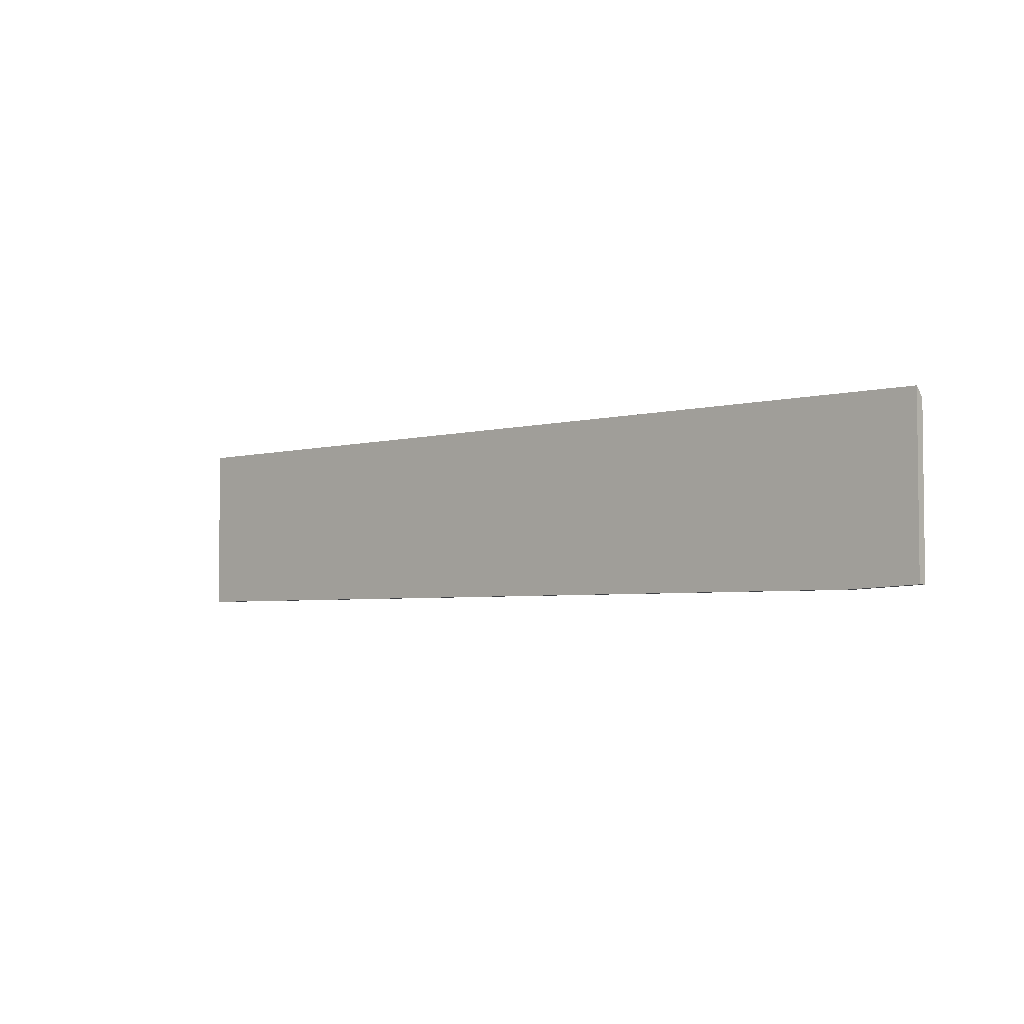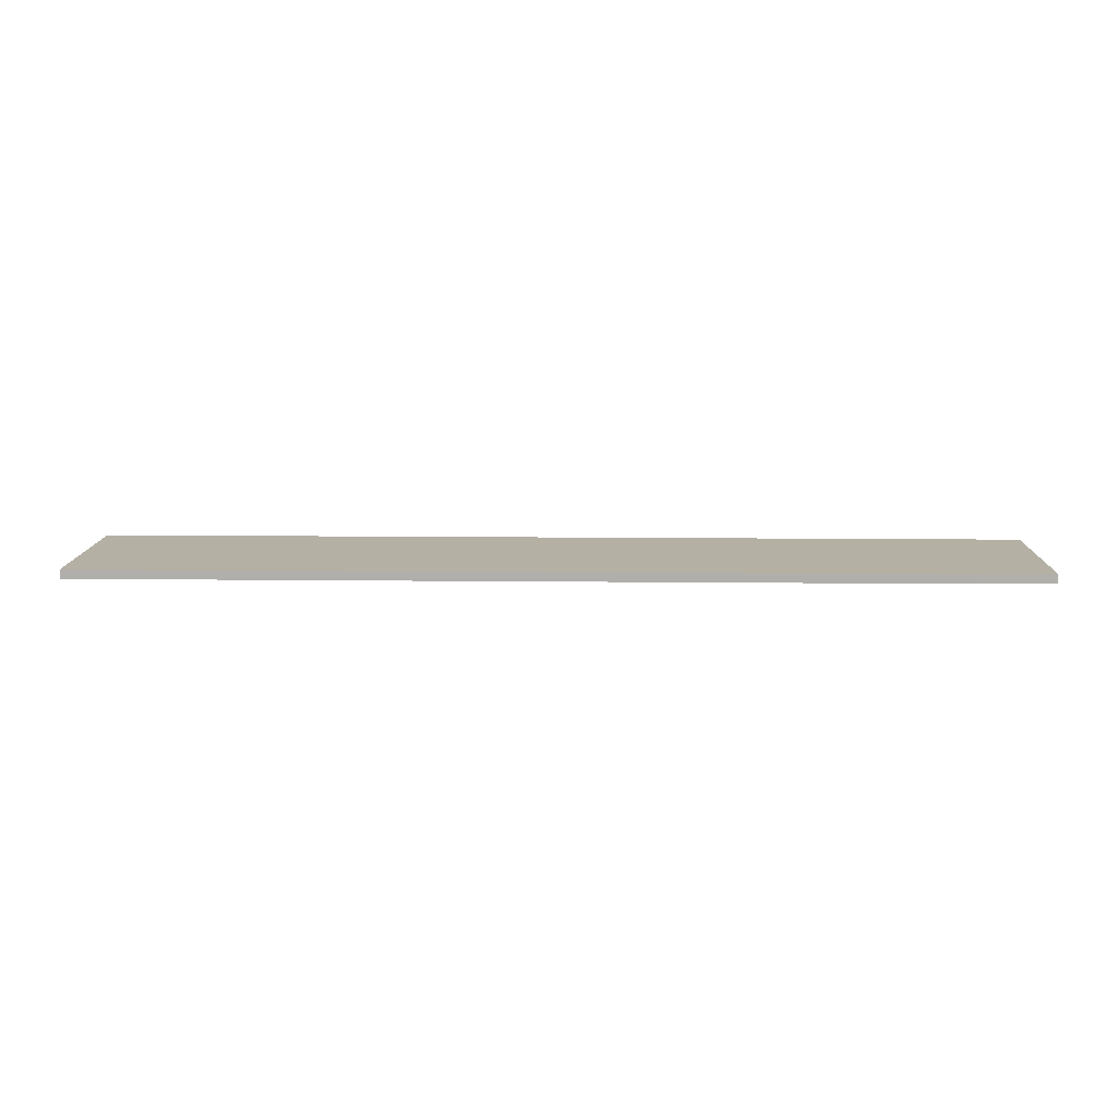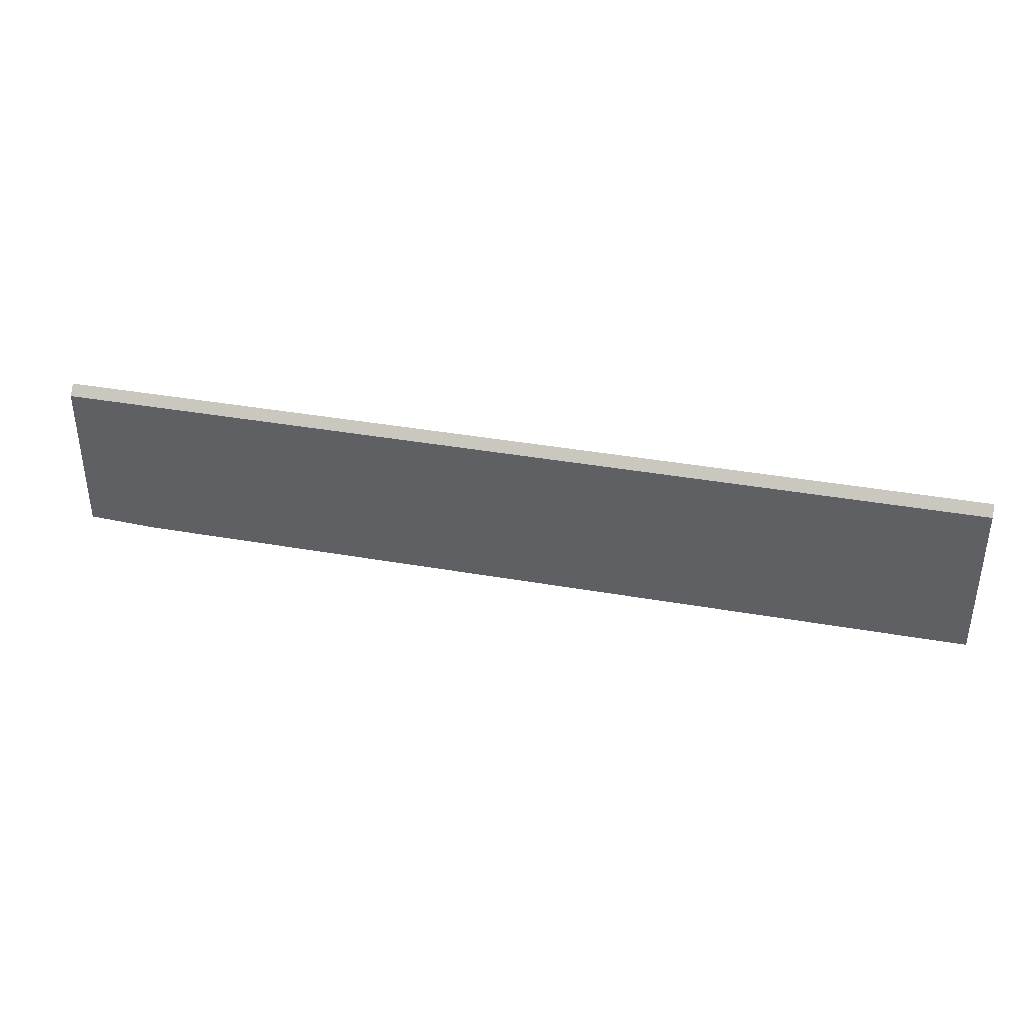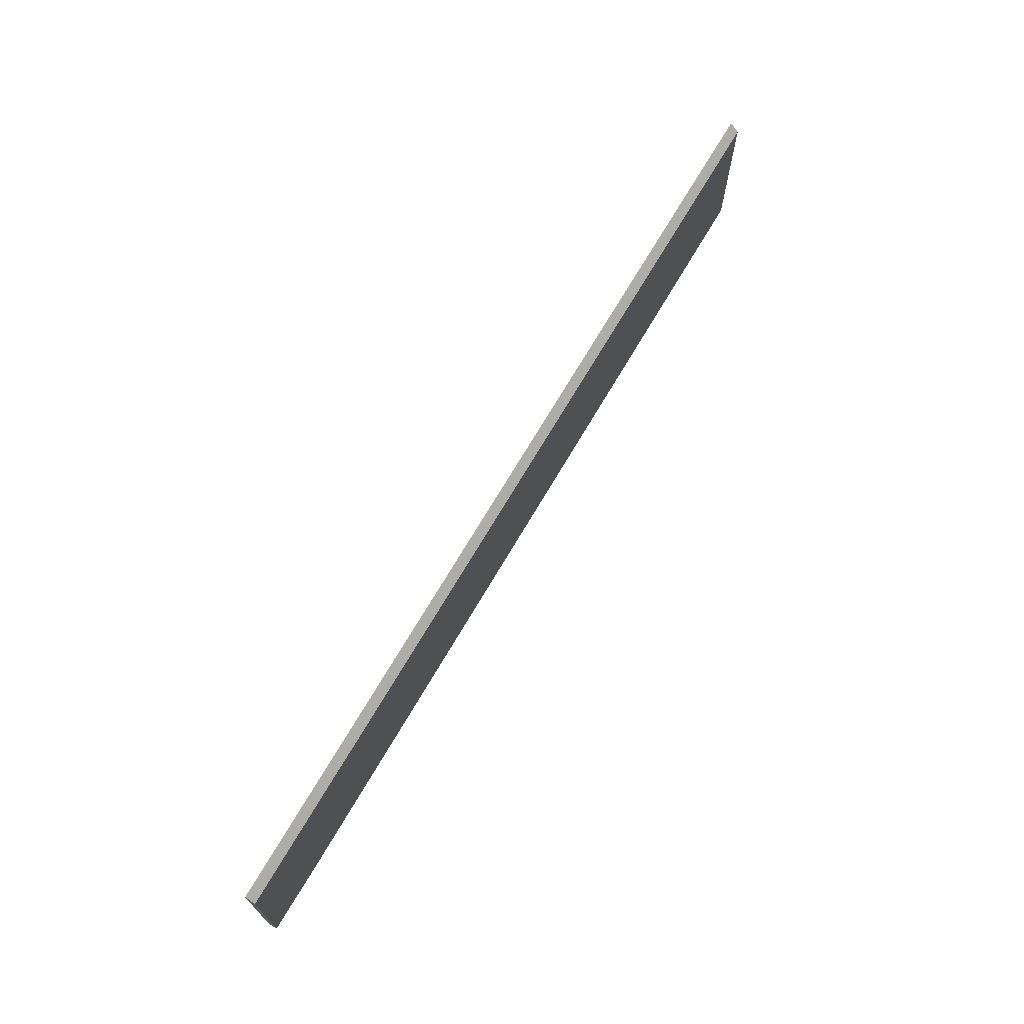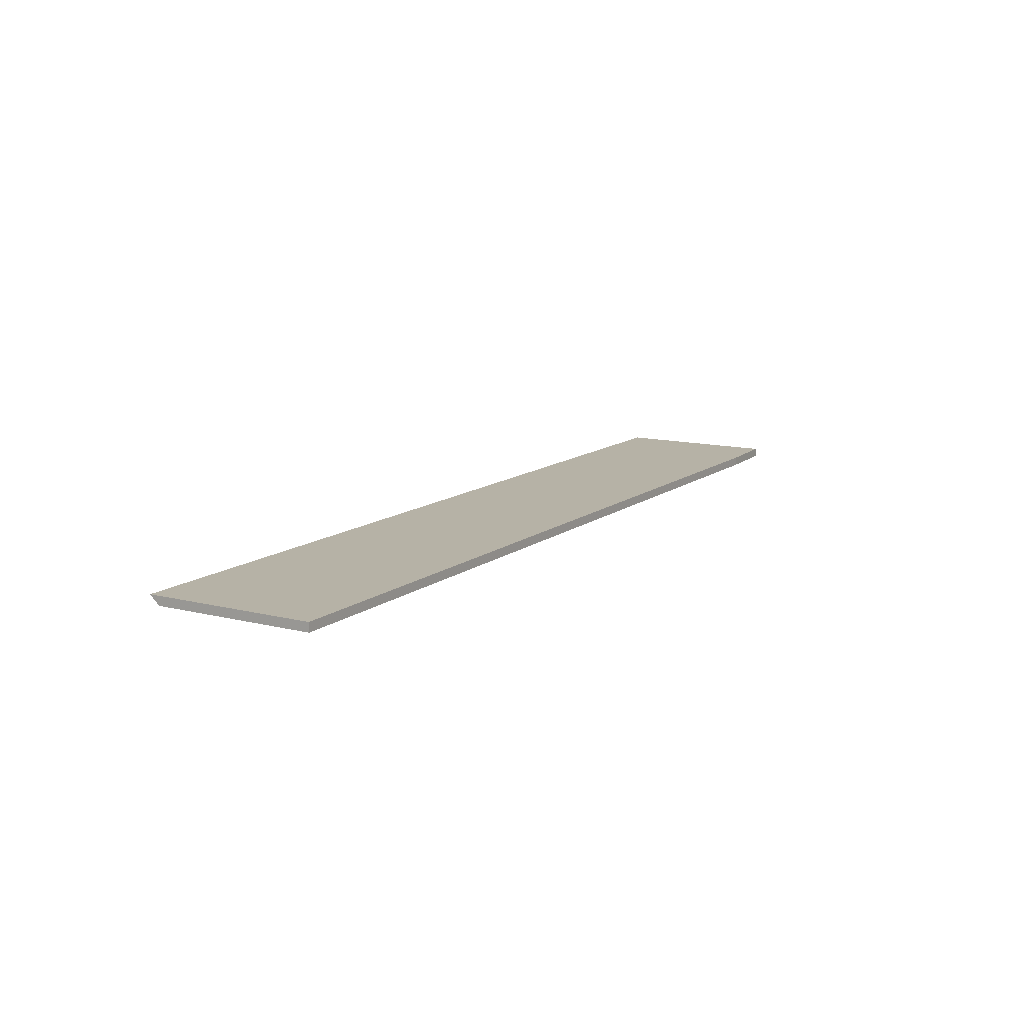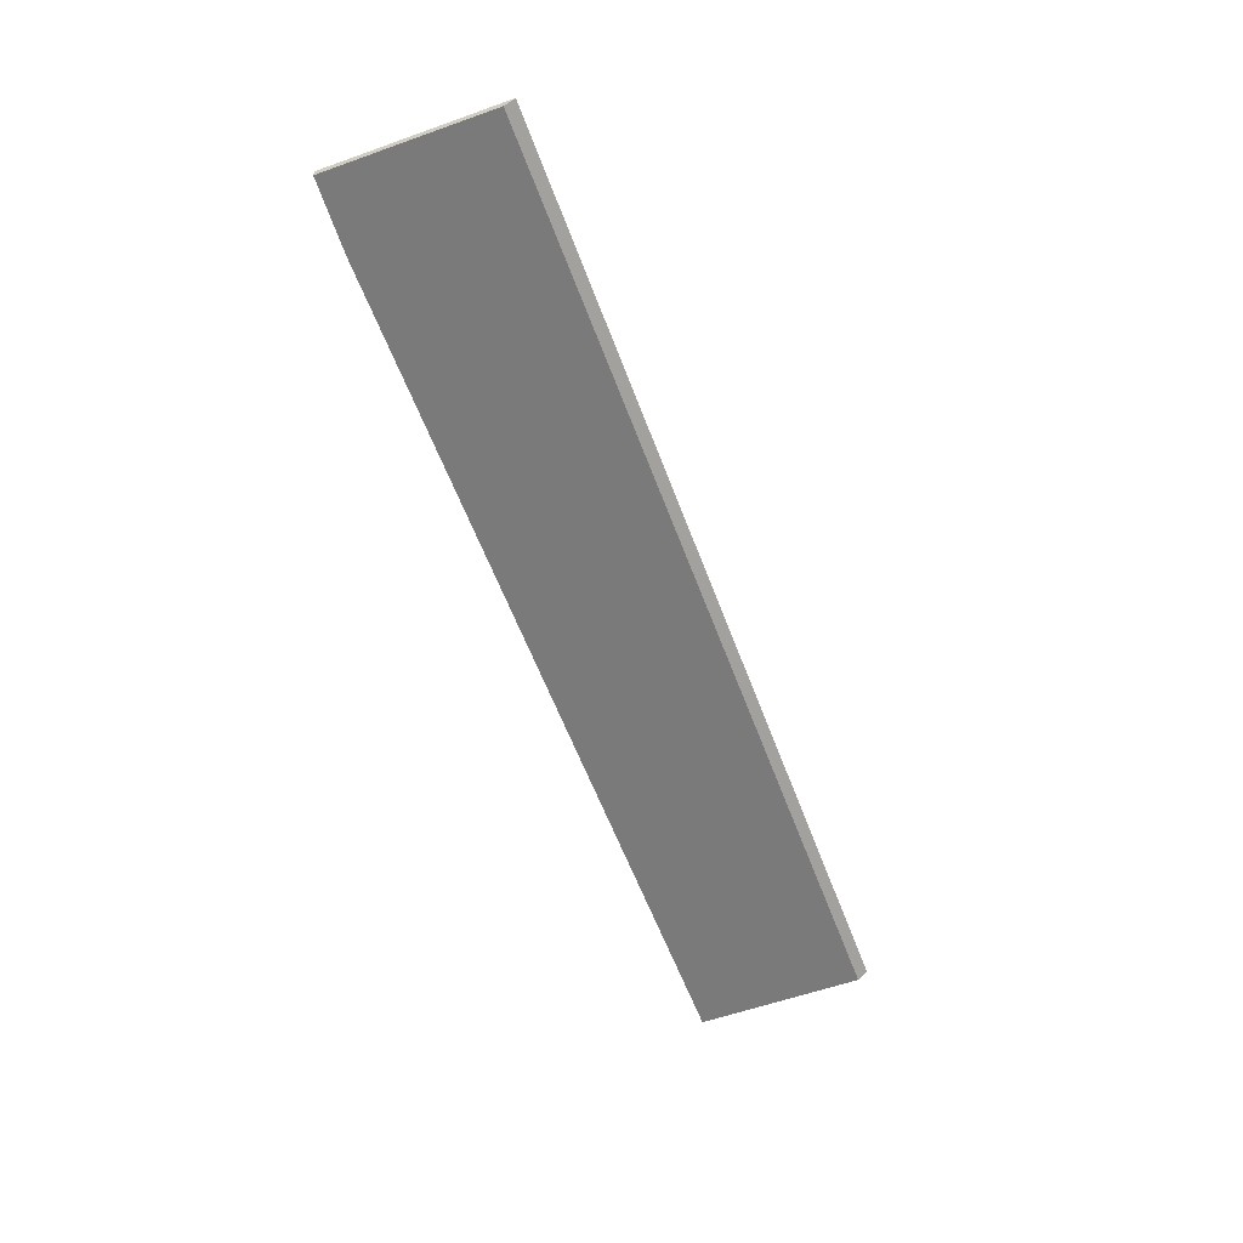
<metadata>
{"format":"obj","ext":"obj","renderer":"f3d","projection":"perspective","resolution":1024,"background":"white","views":[{"elev":-3.9,"azim":-137.7,"up":"+Z"},{"elev":11.6,"azim":-178.5,"up":"+Y"},{"elev":38.1,"azim":12.6,"up":"+Z"},{"elev":69.2,"azim":-59.8,"up":"+Z"},{"elev":12.2,"azim":120.8,"up":"+Y"},{"elev":-58.1,"azim":-69.8,"up":"+Y"}]}
</metadata>
<code>
v 270.5 53.11 -158.1
v 267.7 53.11 -158
v 270.5 53.47 -158.1
v 304.5 53.11 -158.1
v 267.7 53.11 -151.7
v 267.7 53.47 -158
v 304.5 53.47 -158.1
v 304.5 53.11 -151.7
v 267.7 53.47 -151.4
v 304.5 53.47 -151.4
f 1 2 6
f 1 6 3
f 1 3 7
f 1 7 4
f 1 4 8
f 1 8 5
f 1 5 2
f 2 5 9
f 2 9 6
f 3 6 9
f 3 9 10
f 3 10 7
f 4 7 10
f 4 10 8
f 5 8 10
f 5 10 9

</code>
